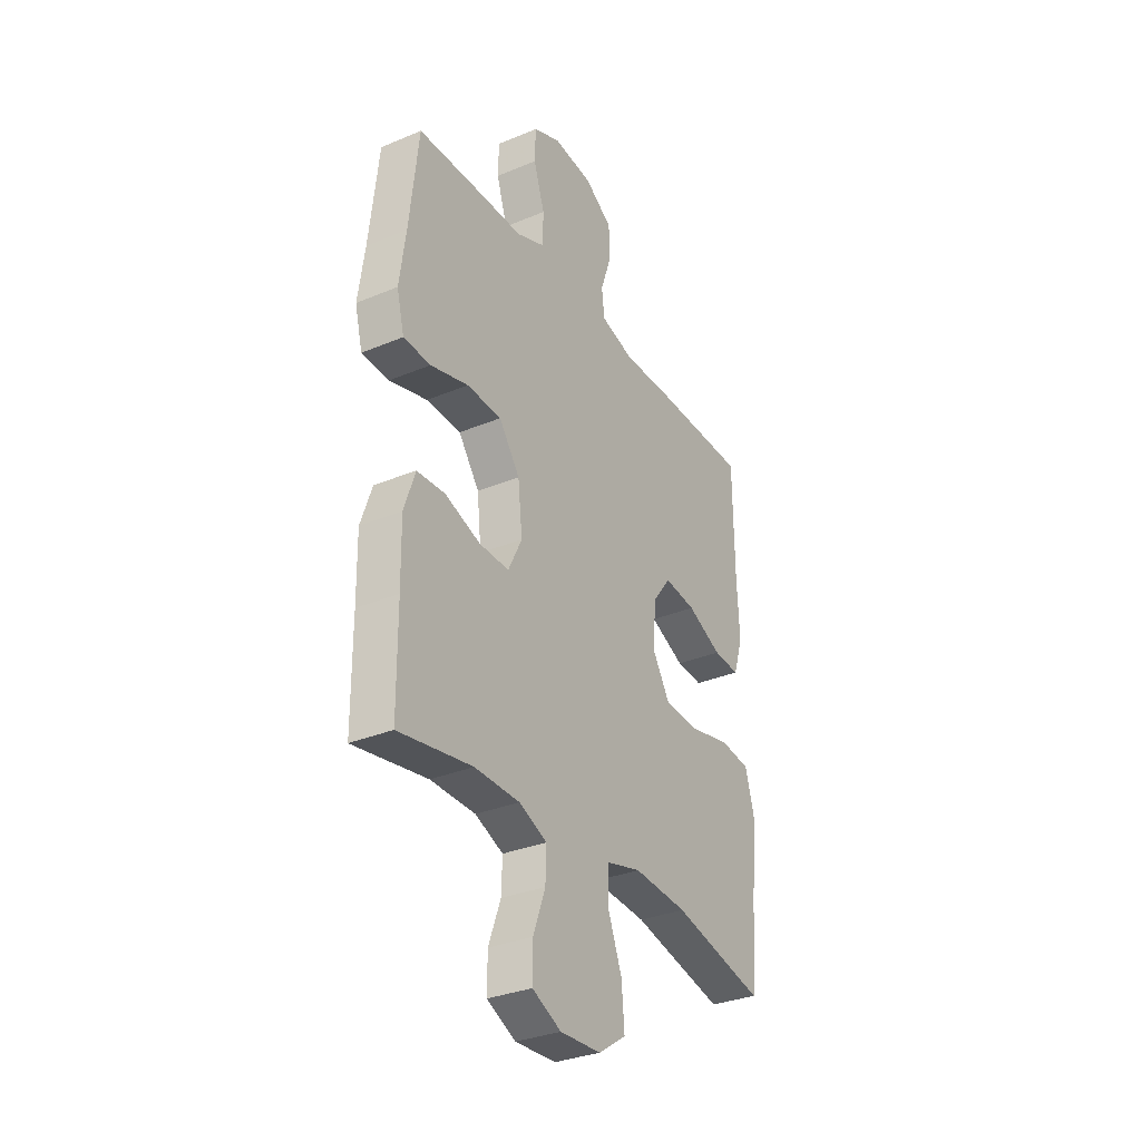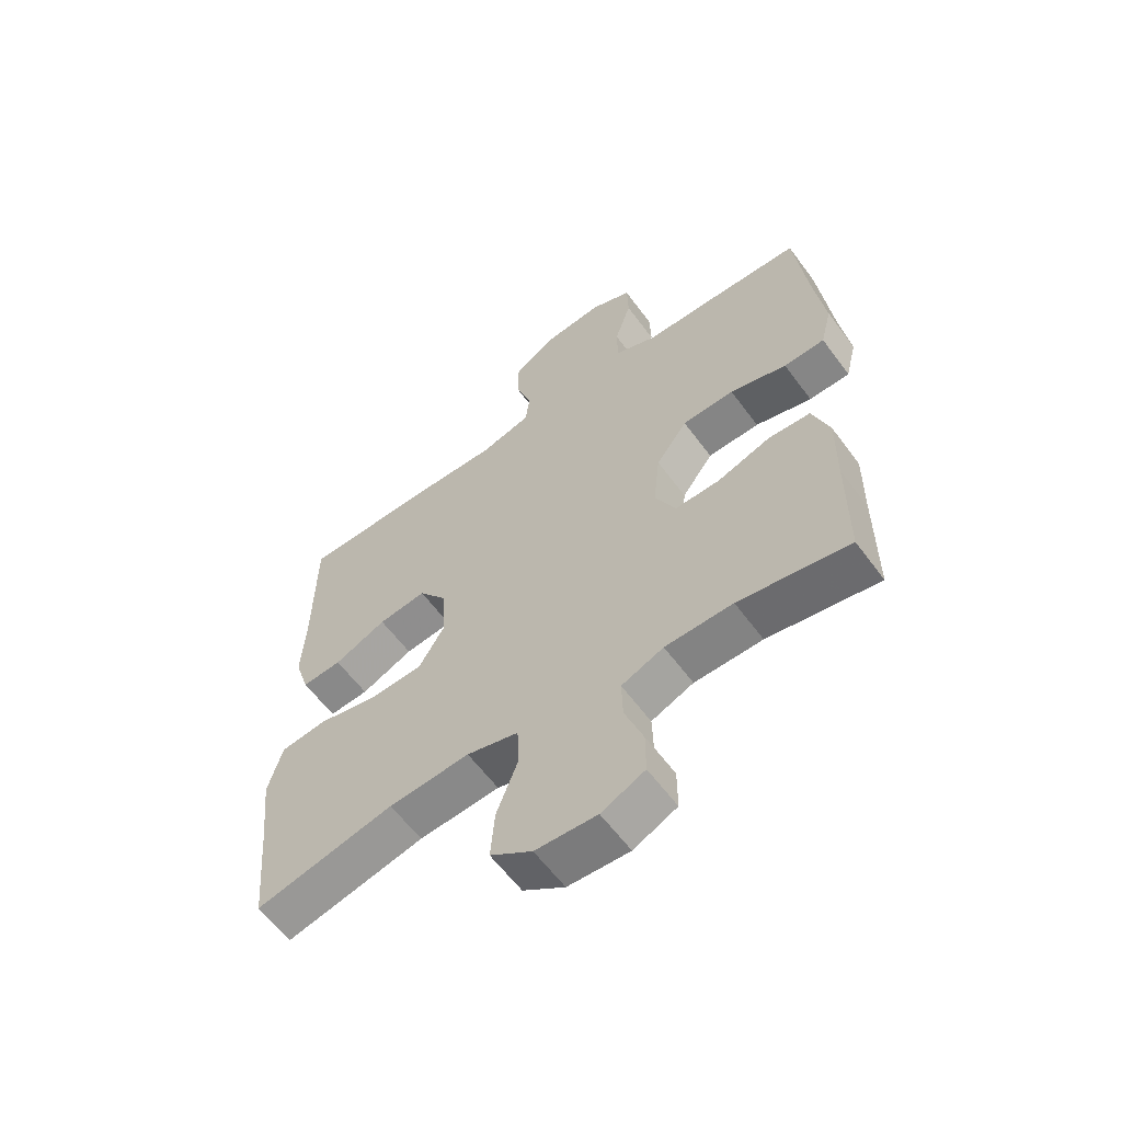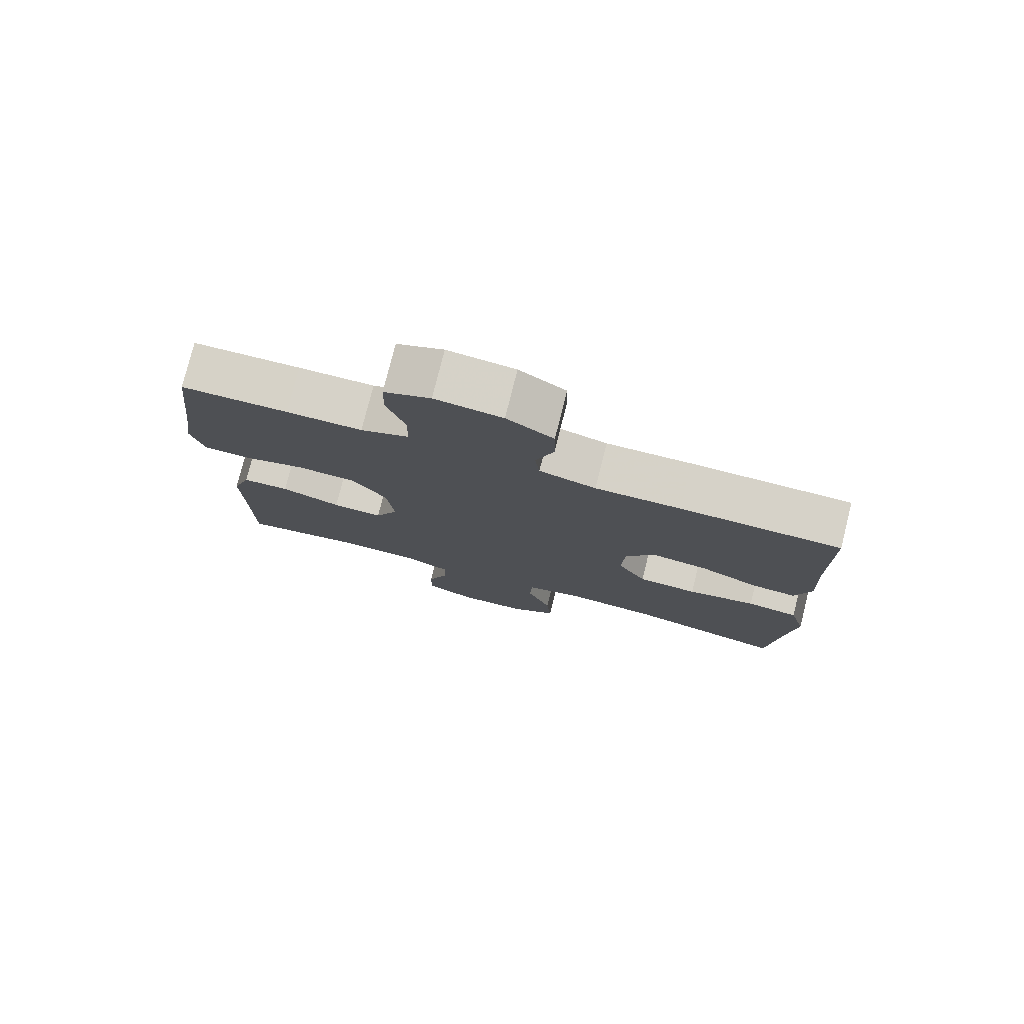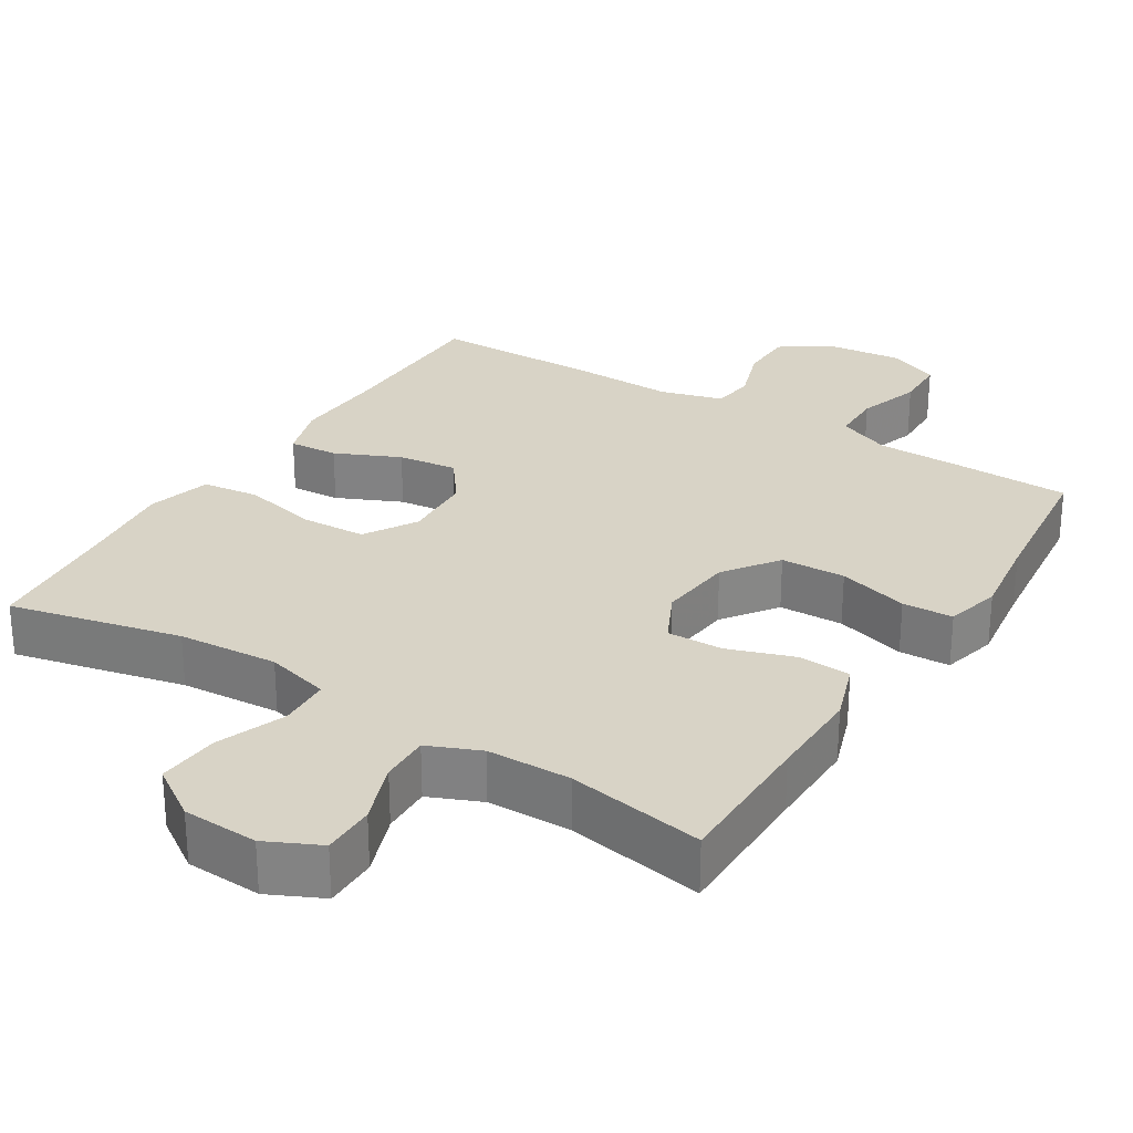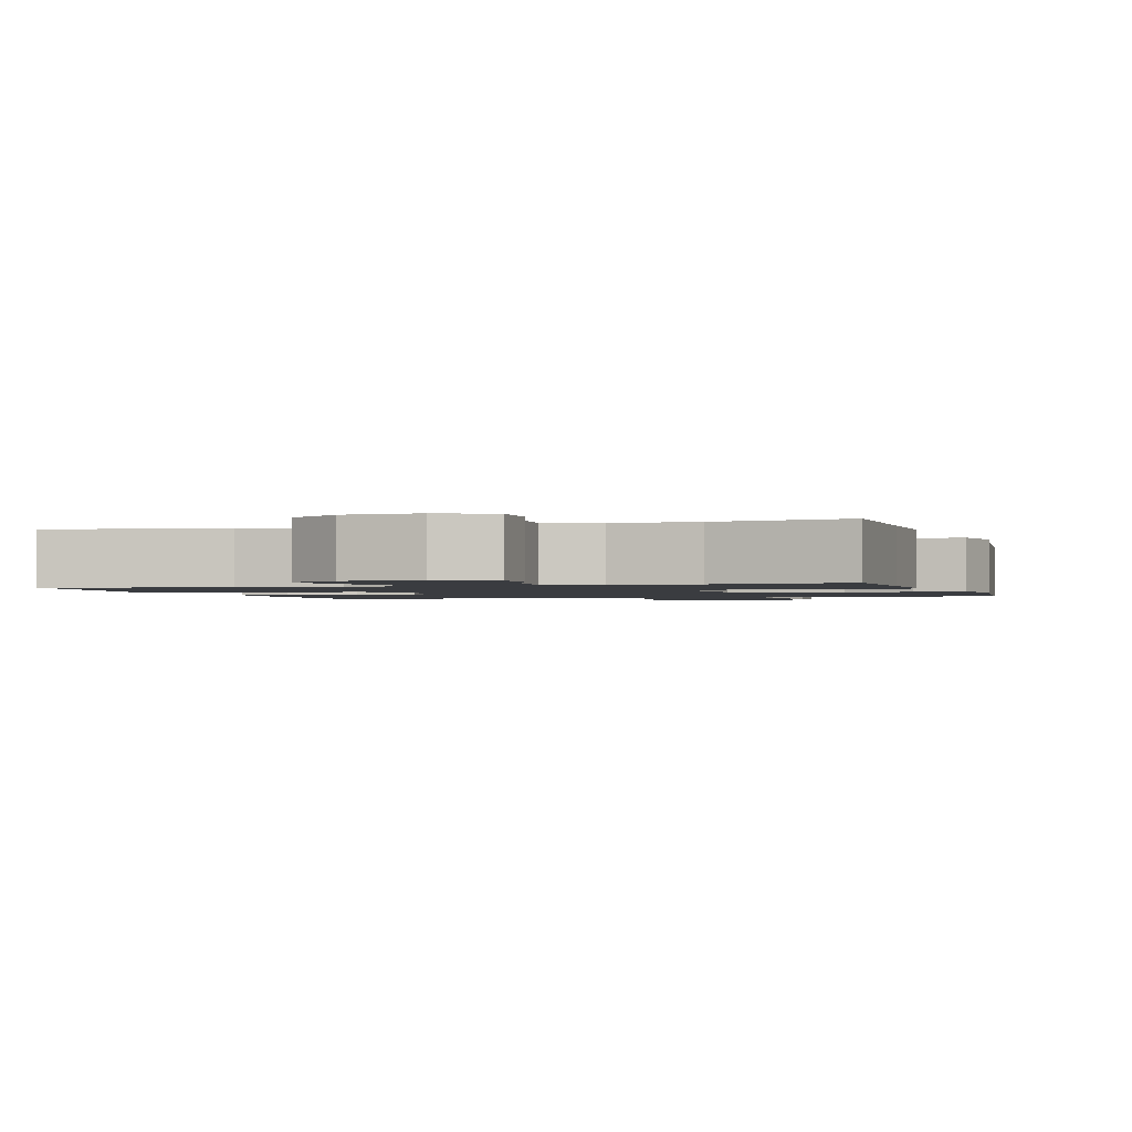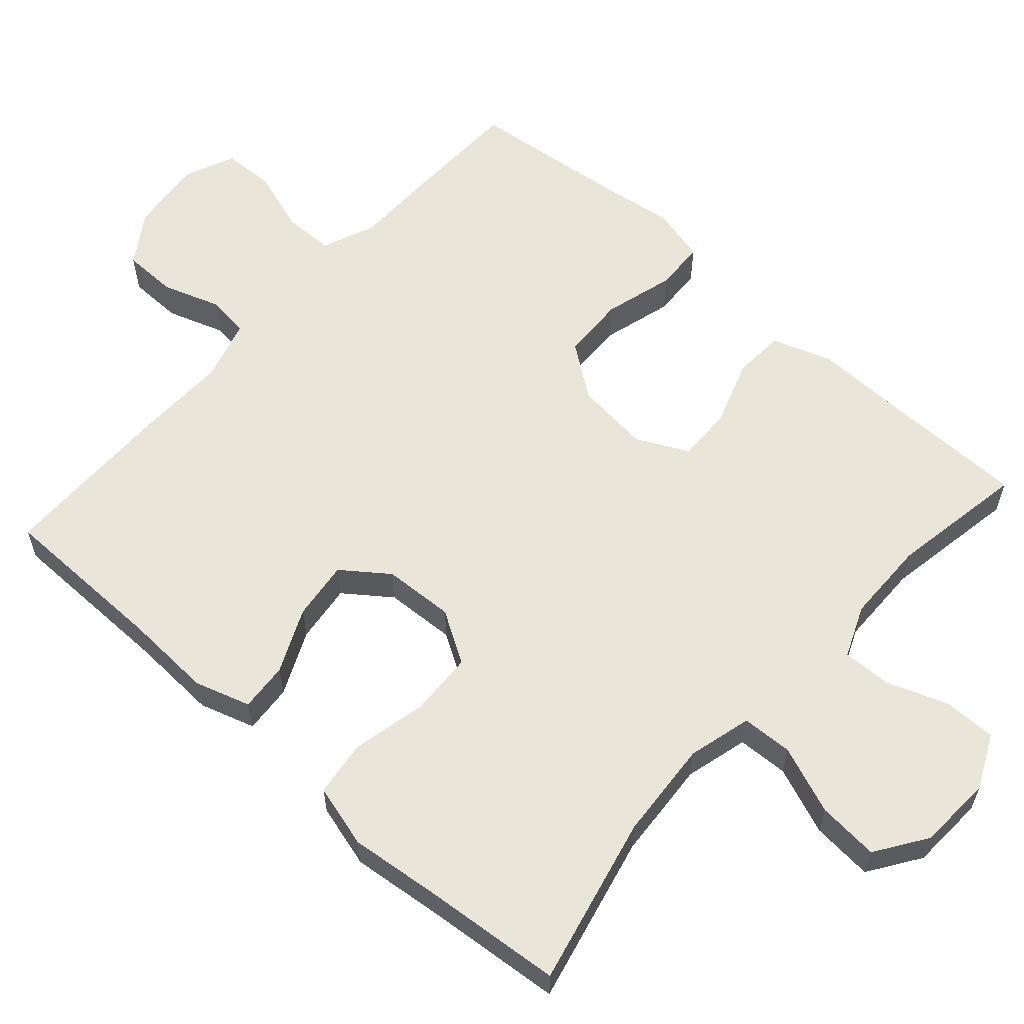
<metadata>
{"format":"obj","ext":"obj","renderer":"f3d","projection":"perspective","resolution":1024,"background":"white","views":[{"elev":-32.3,"azim":-59.7,"up":"+Z"},{"elev":-60.4,"azim":-143.7,"up":"+Z"},{"elev":78.0,"azim":14.1,"up":"+Z"},{"elev":28.0,"azim":-148.0,"up":"+Y"},{"elev":-1.5,"azim":-163.0,"up":"+Y"},{"elev":59.7,"azim":131.8,"up":"+Y"}]}
</metadata>
<code>
v -0.5 0.07 0.5
v -0.338 0.07 0.504
v -0.224 0.07 0.505
v -0.151 0.07 0.535
v -0.15 0.07 0.605
v -0.178 0.07 0.691
v -0.176 0.07 0.762
v -0.106 0.07 0.792
v -0.005 0.07 0.781
v 0.065 0.07 0.735
v 0.066 0.07 0.661
v 0.039 0.07 0.582
v 0.046 0.07 0.523
v 0.131 0.07 0.499
v 0.259 0.07 0.502
v 0.5 0.07 0.5
v 0.502 0.07 0.268
v 0.508 0.07 0.146
v 0.484 0.07 0.07
v 0.417 0.07 0.075
v 0.329 0.07 0.115
v 0.248 0.07 0.125
v 0.201 0.07 0.062
v 0.196 0.07 -0.035
v 0.239 0.07 -0.106
v 0.328 0.07 -0.11
v 0.43 0.07 -0.087
v 0.507 0.07 -0.097
v 0.531 0.07 -0.184
v 0.517 0.07 -0.312
v 0.5 0.07 -0.5
v 0.267 0.07 -0.446
v 0.131 0.07 -0.436
v 0.044 0.07 -0.459
v 0.041 0.07 -0.529
v 0.077 0.07 -0.622
v 0.084 0.07 -0.706
v 0.014 0.07 -0.753
v -0.089 0.07 -0.758
v -0.162 0.07 -0.723
v -0.162 0.07 -0.651
v -0.131 0.07 -0.567
v -0.129 0.07 -0.5
v -0.2 0.07 -0.47
v -0.314 0.07 -0.468
v -0.5 0.07 -0.5
v -0.501 0.07 -0.301
v -0.503 0.07 -0.174
v -0.475 0.07 -0.092
v -0.404 0.07 -0.088
v -0.314 0.07 -0.119
v -0.238 0.07 -0.121
v -0.203 0.07 -0.05
v -0.214 0.07 0.052
v -0.267 0.07 0.125
v -0.355 0.07 0.128
v -0.451 0.07 0.101
v -0.52 0.07 0.104
v -0.539 0.07 0.179
v -0.523 0.07 0.294
v -0.5 0 0.5
v -0.338 0 0.504
v -0.224 0 0.505
v -0.151 0 0.535
v -0.15 0 0.605
v -0.178 0 0.691
v -0.176 0 0.762
v -0.106 0 0.792
v -0.005 0 0.781
v 0.065 0 0.735
v 0.066 0 0.661
v 0.039 0 0.582
v 0.046 0 0.523
v 0.131 0 0.499
v 0.259 0 0.502
v 0.5 0 0.5
v 0.502 0 0.268
v 0.508 0 0.146
v 0.484 0 0.07
v 0.417 0 0.075
v 0.329 0 0.115
v 0.248 0 0.125
v 0.201 0 0.062
v 0.196 0 -0.035
v 0.239 0 -0.106
v 0.328 0 -0.11
v 0.43 0 -0.087
v 0.507 0 -0.097
v 0.531 0 -0.184
v 0.517 0 -0.312
v 0.5 0 -0.5
v 0.267 0 -0.446
v 0.131 0 -0.436
v 0.044 0 -0.459
v 0.041 0 -0.529
v 0.077 0 -0.622
v 0.084 0 -0.706
v 0.014 0 -0.753
v -0.089 0 -0.758
v -0.162 0 -0.723
v -0.162 0 -0.651
v -0.131 0 -0.567
v -0.129 0 -0.5
v -0.2 0 -0.47
v -0.314 0 -0.468
v -0.5 0 -0.5
v -0.501 0 -0.301
v -0.503 0 -0.174
v -0.475 0 -0.092
v -0.404 0 -0.088
v -0.314 0 -0.119
v -0.238 0 -0.121
v -0.203 0 -0.05
v -0.214 0 0.052
v -0.267 0 0.125
v -0.355 0 0.128
v -0.451 0 0.101
v -0.52 0 0.104
v -0.539 0 0.179
v -0.523 0 0.294
f 58 59 60
f 57 58 60
f 56 57 60
f 1 2 3
f 60 1 3
f 56 60 3
f 55 56 3
f 54 55 3 4
f 53 54 4
f 49 50 51
f 48 49 51
f 47 48 51
f 47 51 52
f 46 47 52
f 45 46 52
f 44 45 52 53
f 40 41 42
f 39 40 42
f 38 39 42
f 37 38 42
f 36 37 42
f 35 36 42
f 34 35 42 43
f 44 53 4
f 43 44 4
f 34 43 4
f 33 34 4
f 28 29 30
f 27 28 30
f 26 27 30
f 30 31 32
f 26 30 32
f 25 26 32
f 19 20 21
f 18 19 21
f 17 18 21
f 17 21 22
f 16 17 22
f 15 16 22
f 14 15 22
f 13 14 22 23
f 10 11 12
f 9 10 12
f 8 9 12
f 7 8 12
f 6 7 12
f 5 6 12
f 5 12 13
f 13 23 24
f 5 13 24
f 4 5 24
f 25 32 33
f 24 25 33
f 4 24 33
f 120 119 118
f 120 118 117
f 120 117 116
f 63 62 61
f 63 61 120
f 63 120 116
f 63 116 115
f 64 63 115 114
f 64 114 113
f 111 110 109
f 111 109 108
f 111 108 107
f 112 111 107
f 112 107 106
f 112 106 105
f 113 112 105 104
f 102 101 100
f 102 100 99
f 102 99 98
f 102 98 97
f 102 97 96
f 102 96 95
f 103 102 95 94
f 64 113 104
f 64 104 103
f 64 103 94
f 64 94 93
f 90 89 88
f 90 88 87
f 90 87 86
f 92 91 90
f 92 90 86
f 92 86 85
f 81 80 79
f 81 79 78
f 81 78 77
f 82 81 77
f 82 77 76
f 82 76 75
f 82 75 74
f 83 82 74 73
f 72 71 70
f 72 70 69
f 72 69 68
f 72 68 67
f 72 67 66
f 72 66 65
f 73 72 65
f 84 83 73
f 84 73 65
f 84 65 64
f 93 92 85
f 93 85 84
f 93 84 64
f 1 61 62 2
f 2 62 63 3
f 3 63 64 4
f 4 64 65 5
f 5 65 66 6
f 6 66 67 7
f 7 67 68 8
f 8 68 69 9
f 9 69 70 10
f 10 70 71 11
f 11 71 72 12
f 12 72 73 13
f 13 73 74 14
f 14 74 75 15
f 15 75 76 16
f 16 76 77 17
f 17 77 78 18
f 18 78 79 19
f 19 79 80 20
f 20 80 81 21
f 21 81 82 22
f 22 82 83 23
f 23 83 84 24
f 24 84 85 25
f 25 85 86 26
f 26 86 87 27
f 27 87 88 28
f 28 88 89 29
f 29 89 90 30
f 30 90 91 31
f 31 91 92 32
f 32 92 93 33
f 33 93 94 34
f 34 94 95 35
f 35 95 96 36
f 36 96 97 37
f 37 97 98 38
f 38 98 99 39
f 39 99 100 40
f 40 100 101 41
f 41 101 102 42
f 42 102 103 43
f 43 103 104 44
f 44 104 105 45
f 45 105 106 46
f 46 106 107 47
f 47 107 108 48
f 48 108 109 49
f 49 109 110 50
f 50 110 111 51
f 51 111 112 52
f 52 112 113 53
f 53 113 114 54
f 54 114 115 55
f 55 115 116 56
f 56 116 117 57
f 57 117 118 58
f 58 118 119 59
f 59 119 120 60
f 60 120 61 1

</code>
